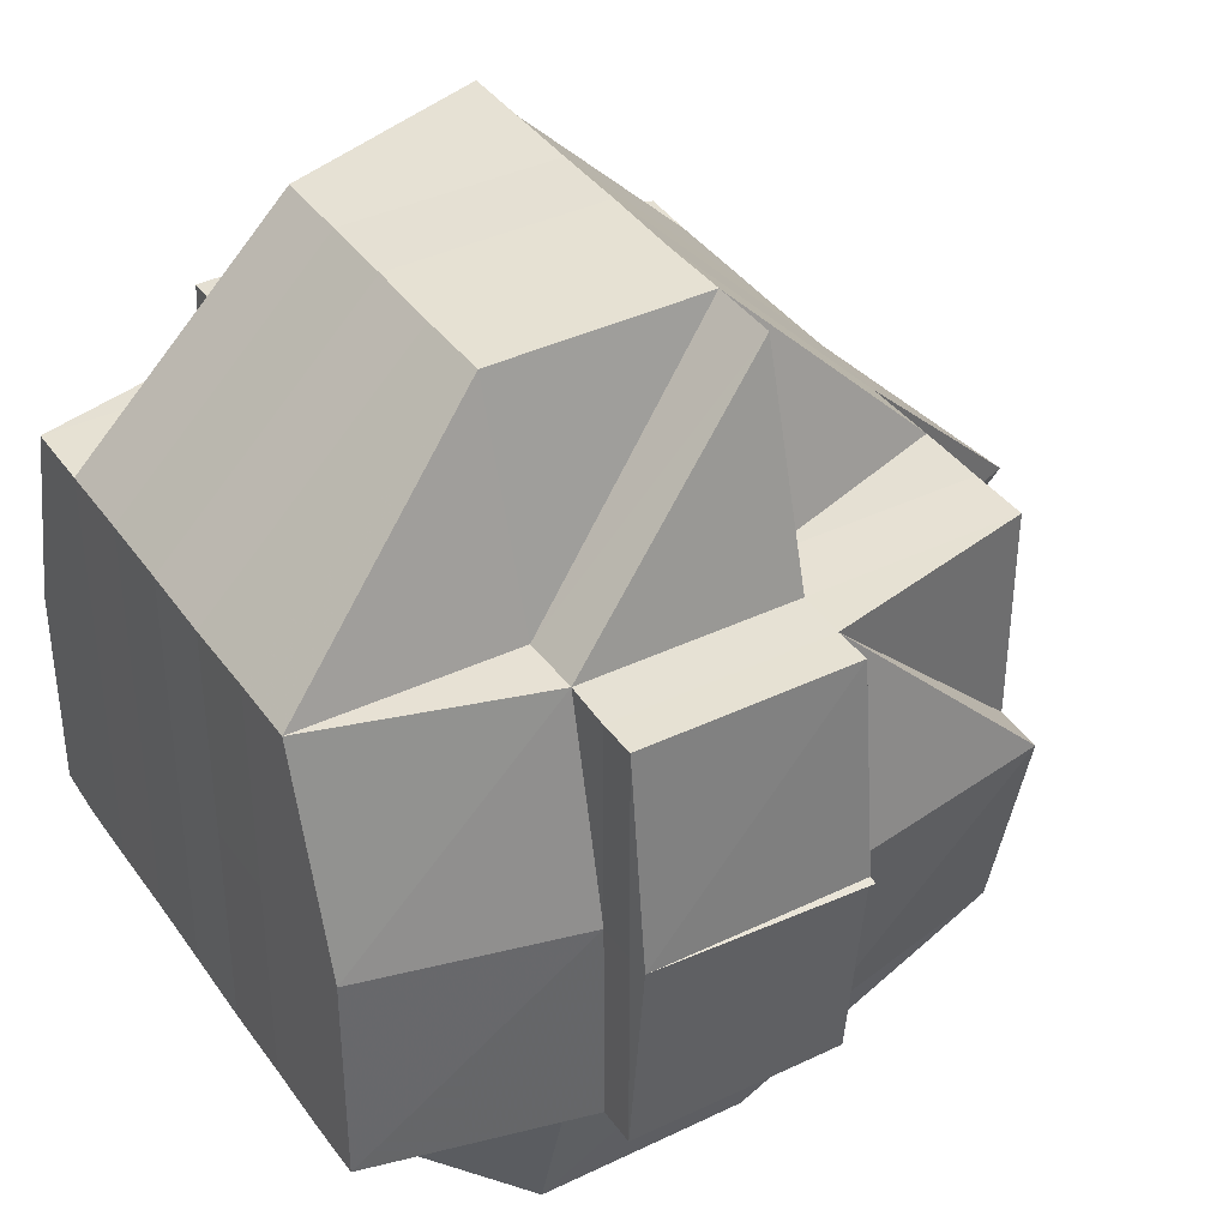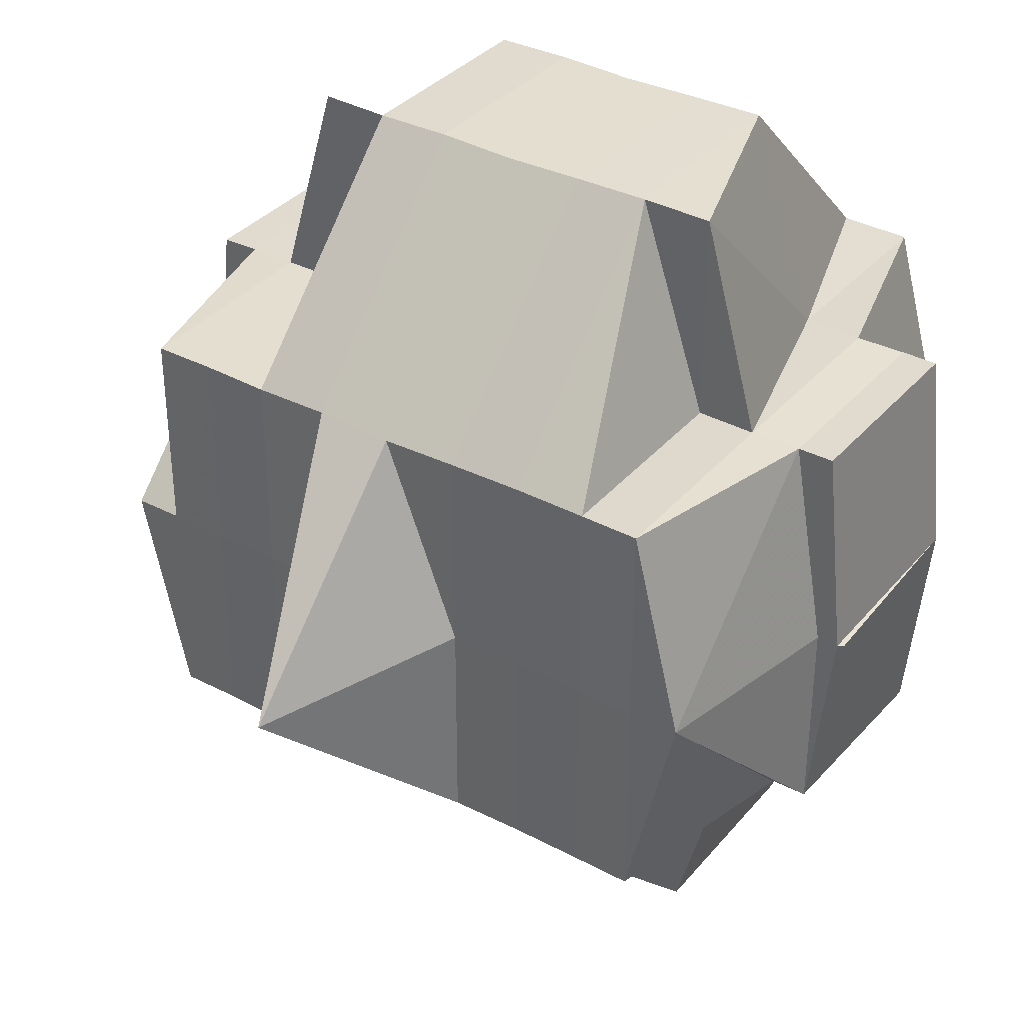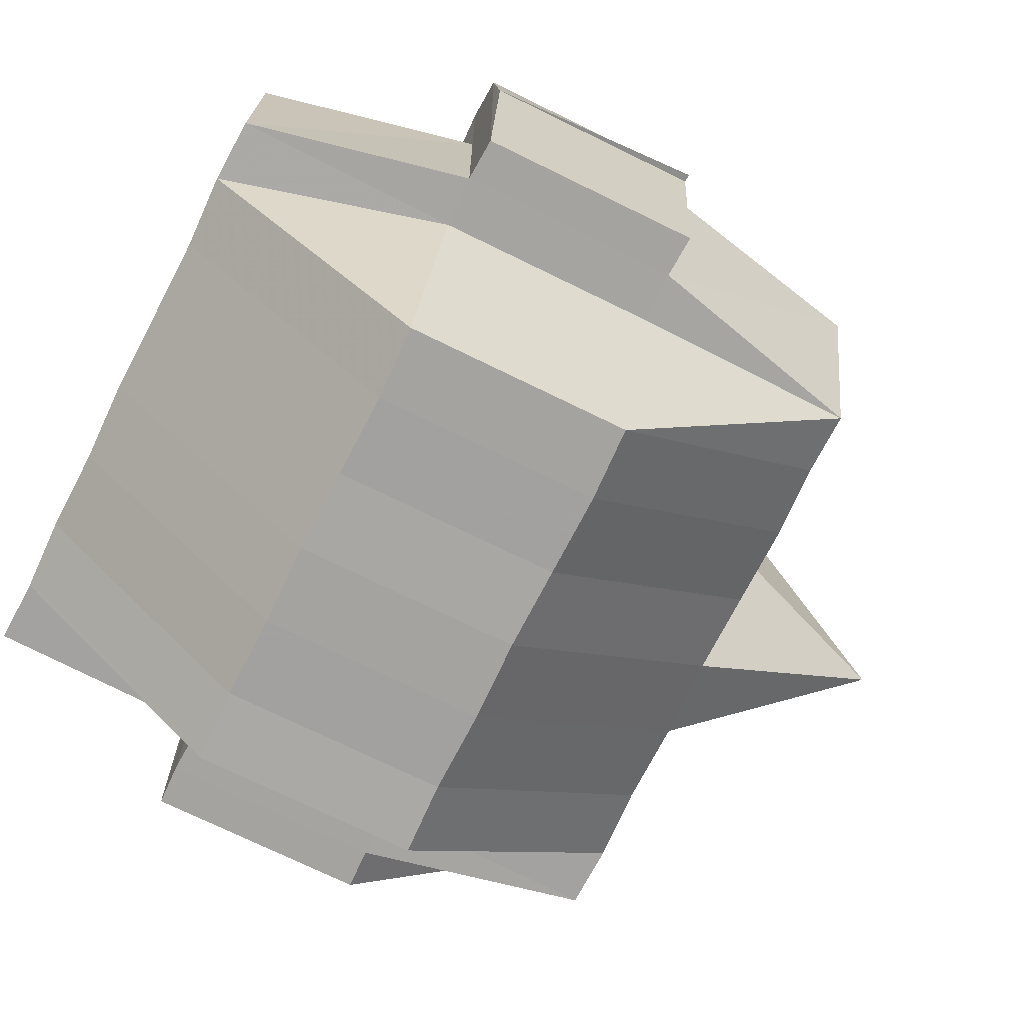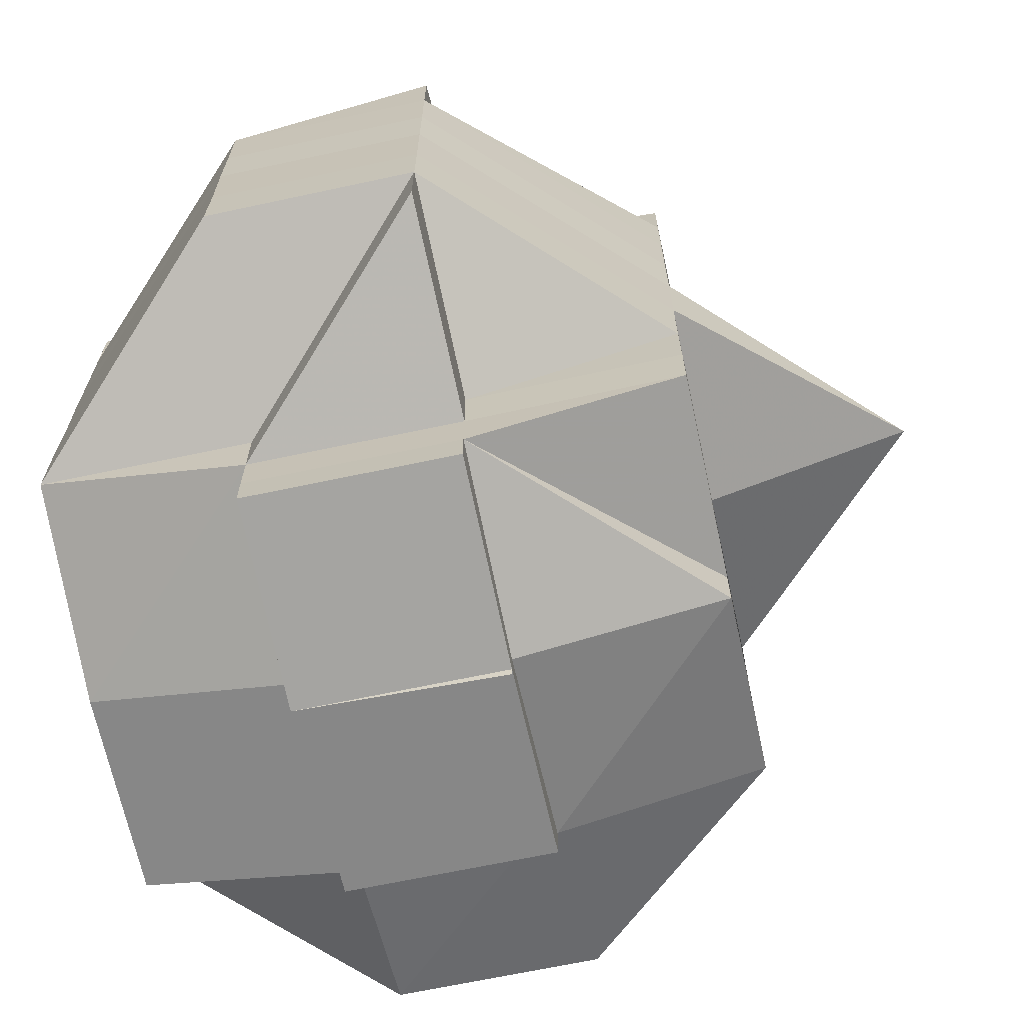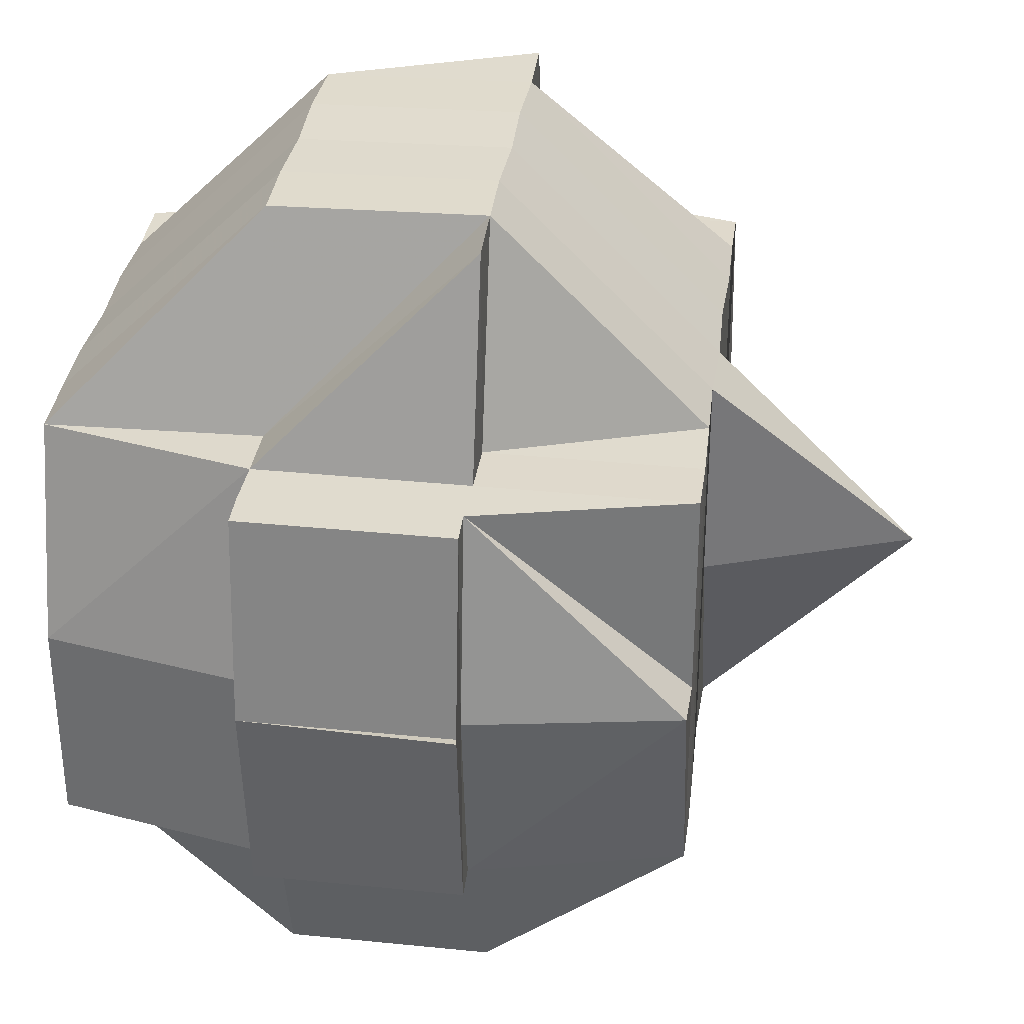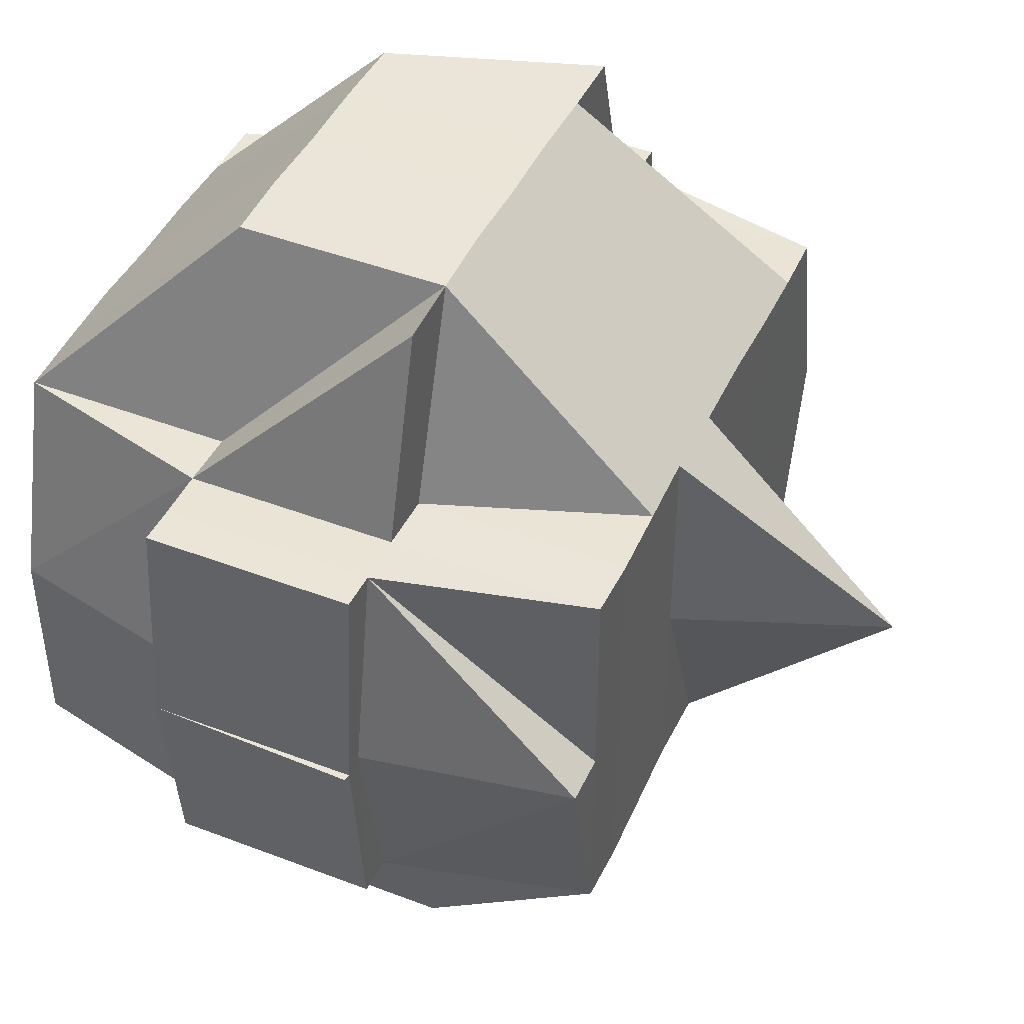
<metadata>
{"format":"obj","ext":"obj","renderer":"f3d","projection":"perspective","resolution":1024,"background":"white","views":[{"elev":38.6,"azim":148.9,"up":"+Y"},{"elev":35.3,"azim":-55.4,"up":"+Y"},{"elev":-73.5,"azim":153.5,"up":"+Y"},{"elev":-68.1,"azim":-167.7,"up":"+Z"},{"elev":33.3,"azim":-172.6,"up":"+Y"},{"elev":44.7,"azim":-156.1,"up":"+Y"}]}
</metadata>
<code>
o 4764
v 2175 1872 18.06
v 2175 1872 18.06
v 2175 1872 18.06
v 2175 1872 18.06
v 2175 1872 18.06
v 2175 1872 18.06
v 2175 1872 18.06
v 2175 1872 18.06
v 2175 1872 18.06
v 2175 1872 18.06
v 2175 1872 18.06
v 2175 1872 18.06
v 2175 1872 18.06
v 2175 1872 18.06
v 2175 1872 18.06
v 2175 1872 18.06
v 2175 1872 18.06
v 2175 1872 18.07
v 2175 1872 18.06
v 2175 1872 18.07
v 2175 1872 18.07
v 2175 1872 18.07
v 2175 1872 18.07
v 2175 1872 18.06
v 2175 1872 18.07
v 2175 1872 18.07
v 2175 1872 18.07
v 2175 1872 18.07
v 2175 1872 18.07
v 2175 1872 18.07
v 2175 1872 18.07
v 2175 1872 18.07
v 2175 1872 18.07
v 2175 1872 18.06
v 2175 1872 18.07
v 2175 1872 18.07
v 2175 1872 18.07
v 2175 1872 18.08
v 2175 1872 18.07
v 2175 1872 18.08
v 2175 1872 18.07
v 2175 1872 18.07
v 2175 1872 18.07
v 2175 1872 18.08
v 2175 1872 18.08
v 2175 1872 18.08
v 2175 1872 18.08
v 2175 1872 18.08
v 2175 1872 18.08
v 2175 1872 18.08
v 2175 1872 18.08
v 2175 1872 18.07
v 2175 1872 18.08
v 2175 1872 18.07
v 2175 1872 18.07
v 2175 1872 18.07
v 2175 1872 18.07
v 2175 1872 18.08
v 2175 1872 18.08
v 2175 1872 18.09
v 2175 1872 18.09
v 2175 1872 18.08
v 2175 1872 18.09
v 2175 1872 18.09
v 2175 1872 18.09
v 2175 1872 18.09
v 2175 1872 18.09
v 2175 1872 18.09
v 2175 1872 18.1
v 2175 1872 18.09
v 2175 1872 18.1
v 2175 1872 18.09
v 2175 1872 18.1
v 2175 1872 18.1
v 2175 1872 18.09
v 2175 1872 18.1
v 2175 1872 18.1
v 2175 1872 18.09
v 2175 1872 18.09
v 2175 1872 18.09
v 2175 1872 18.09
v 2175 1872 18.08
v 2175 1872 18.09
v 2175 1872 18.09
v 2175 1872 18.09
v 2175 1872 18.1
v 2175 1872 18.1
v 2175 1872 18.09
v 2175 1872 18.09
v 2175 1872 18.09
v 2175 1872 18.09
v 2175 1872 18.09
v 2175 1872 18.1
v 2175 1872 18.1
v 2175 1872 18.1
v 2175 1872 18.1
v 2175 1872 18.1
v 2175 1872 18.1
v 2175 1872 18.1
v 2175 1872 18.09
v 2175 1872 18.1
v 2175 1872 18.1
v 2175 1872 18.1
v 2175 1872 18.1
v 2175 1872 18.1
v 2175 1872 18.1
v 2175 1872 18.1
v 2175 1872 18.1
v 2175 1872 18.1
v 2175 1872 18.1
v 2175 1872 18.1
v 2175 1872 18.1
v 2175 1872 18.1
v 2175 1872 18.1
v 2175 1872 18.1
v 2175 1872 18.1
v 2175 1872 18.1
v 2175 1872 18.1
v 2175 1872 18.1
v 2175 1872 18.1
v 2175 1872 18.1
v 2175 1872 18.1
v 2175 1872 18.1
v 2175 1872 18.1
v 2175 1872 18.1
v 2175 1872 18.1
v 2175 1872 18.1
v 2175 1872 18.1
v 2175 1872 18.1
v 2175 1872 18.1
v 2175 1872 18.1
v 2175 1872 18.1
v 2175 1872 18.1
v 2175 1872 18.1
v 2175 1872 18.1
v 2175 1872 18.1
v 2175 1872 18.1
v 2175 1872 18.1
v 2175 1872 18.09
v 2175 1872 18.1
v 2175 1872 18.09
v 2175 1872 18.1
v 2175 1872 18.1
v 2175 1872 18.09
v 2175 1872 18.09
v 2175 1872 18.09
v 2175 1872 18.09
v 2175 1872 18.09
v 2175 1872 18.1
v 2175 1872 18.09
v 2175 1872 18.1
v 2175 1872 18.09
v 2175 1872 18.09
v 2175 1872 18.09
v 2175 1872 18.09
v 2175 1872 18.09
v 2175 1872 18.09
v 2175 1872 18.09
v 2175 1872 18.09
v 2175 1872 18.08
v 2175 1872 18.09
v 2175 1872 18.08
v 2175 1872 18.08
v 2175 1872 18.08
v 2175 1872 18.08
v 2175 1872 18.07
v 2175 1872 18.08
v 2175 1872 18.07
v 2175 1872 18.07
v 2175 1872 18.08
v 2175 1872 18.07
v 2175 1872 18.07
v 2175 1872 18.07
v 2175 1872 18.07
v 2175 1872 18.07
v 2175 1872 18.08
v 2175 1872 18.07
v 2175 1872 18.08
v 2175 1872 18.08
v 2175 1872 18.07
v 2175 1872 18.08
v 2175 1872 18.08
v 2175 1872 18.08
v 2175 1872 18.07
v 2175 1872 18.09
v 2175 1872 18.08
v 2175 1872 18.09
v 2175 1872 18.08
v 2175 1872 18.08
v 2175 1872 18.08
v 2175 1872 18.08
v 2175 1872 18.08
v 2175 1872 18.07
v 2175 1872 18.07
v 2175 1872 18.07
v 2175 1872 18.07
v 2175 1872 18.07
v 2175 1872 18.07
v 2175 1872 18.07
v 2175 1872 18.07
v 2175 1872 18.07
v 2175 1872 18.07
v 2175 1872 18.07
v 2175 1872 18.07
v 2175 1872 18.07
v 2175 1872 18.07
v 2175 1872 18.07
v 2175 1872 18.07
v 2175 1872 18.06
v 2175 1872 18.06
v 2175 1872 18.07
v 2175 1872 18.07
v 2175 1872 18.06
v 2175 1872 18.06
v 2175 1872 18.07
v 2175 1872 18.06
v 2175 1872 18.06
v 2175 1872 18.07
v 2175 1872 18.09
v 2175 1872 18.09
v 2175 1872 18.09
v 2175 1872 18.09
v 2175 1872 18.1
v 2175 1872 18.09
v 2175 1872 18.1
v 2175 1872 18.09
v 2175 1872 18.1
v 2175 1872 18.1
v 2175 1872 18.1
v 2175 1872 18.1
v 2175 1872 18.1
f 1 2 3
f 4 5 3
f 1 6 7
f 6 8 9
f 4 10 11
f 10 12 13
f 14 15 9
f 16 14 7
f 17 18 16
f 19 20 14
f 20 21 22
f 22 23 15
f 14 22 24
f 22 25 23
f 26 22 14
f 27 28 25
f 29 30 26
f 31 30 32
f 29 33 34
f 30 35 33
f 36 37 30
f 37 38 39
f 39 40 41
f 42 41 43
f 44 45 39
f 44 46 45
f 47 46 44
f 46 48 45
f 49 47 44
f 47 50 46
f 49 51 52
f 53 47 49
f 54 52 55
f 56 55 57
f 58 50 47
f 53 58 47
f 50 59 46
f 46 59 48
f 58 60 50
f 50 61 59
f 60 61 50
f 59 62 48
f 61 63 59
f 59 63 62
f 61 64 63
f 60 65 61
f 65 64 61
f 65 66 64
f 67 65 60
f 68 66 65
f 67 68 65
f 68 69 66
f 66 70 64
f 69 71 72
f 73 69 68
f 74 73 75
f 76 77 69
f 78 73 68
f 78 68 67
f 79 73 78
f 80 78 67
f 79 78 80
f 80 67 81
f 81 67 60
f 81 60 58
f 82 81 58
f 82 58 53
f 83 80 81
f 83 81 82
f 84 79 80
f 84 80 83
f 85 79 84
f 85 86 79
f 86 87 88
f 89 86 85
f 90 85 84
f 89 85 90
f 91 92 90
f 93 86 89
f 86 94 95
f 95 96 97
f 98 94 99
f 100 93 89
f 93 101 102
f 103 104 101
f 105 103 106
f 106 107 94
f 108 107 98
f 94 107 109
f 110 111 108
f 111 112 113
f 107 114 115
f 107 115 116
f 117 116 118
f 119 120 107
f 120 121 122
f 123 120 124
f 125 122 126
f 124 127 128
f 129 111 127
f 130 129 125
f 77 130 125
f 109 125 69
f 69 125 131
f 125 132 131
f 127 133 134
f 127 135 133
f 132 127 136
f 131 132 137
f 137 138 139
f 131 137 70
f 137 132 140
f 132 136 140
f 70 137 141
f 140 136 142
f 140 143 144
f 141 144 145
f 142 136 93
f 136 106 93
f 142 93 100
f 100 146 147
f 148 149 70
f 150 151 100
f 70 141 152
f 64 70 152
f 152 141 153
f 64 152 63
f 63 152 154
f 152 153 154
f 63 154 62
f 155 150 156
f 157 100 156
f 156 100 158
f 154 153 159
f 153 156 159
f 154 159 160
f 62 154 160
f 159 156 161
f 156 158 161
f 160 159 162
f 159 161 162
f 62 160 163
f 48 62 163
f 160 162 164
f 163 160 164
f 48 163 165
f 45 48 165
f 45 165 166
f 165 163 167
f 163 164 167
f 166 165 168
f 165 167 168
f 169 170 166
f 171 169 172
f 166 168 172
f 173 166 172
f 172 168 174
f 172 174 22
f 174 175 22
f 174 27 175
f 168 27 174
f 168 167 27
f 167 176 27
f 167 164 176
f 27 176 177
f 164 178 176
f 164 162 178
f 176 179 177
f 176 178 179
f 177 179 180
f 162 181 178
f 162 161 181
f 178 182 179
f 178 181 182
f 179 182 183
f 179 183 180
f 177 180 184
f 161 185 181
f 161 158 185
f 158 90 185
f 181 185 186
f 181 186 182
f 185 90 187
f 185 187 186
f 90 84 187
f 187 84 83
f 187 83 188
f 186 187 188
f 188 83 82
f 182 186 189
f 186 188 189
f 182 189 183
f 188 82 190
f 189 188 190
f 190 82 53
f 183 189 191
f 189 190 191
f 190 53 192
f 191 190 192
f 192 53 49
f 183 191 193
f 180 183 193
f 191 192 194
f 193 191 194
f 192 49 195
f 194 192 195
f 195 49 196
f 196 197 198
f 195 196 54
f 194 195 54
f 199 194 54
f 193 194 199
f 199 54 200
f 180 193 201
f 201 193 199
f 184 180 201
f 202 184 203
f 204 205 184
f 201 199 206
f 184 201 206
f 206 199 200
f 207 184 206
f 207 208 209
f 206 200 210
f 200 29 210
f 200 211 212
f 210 212 213
f 210 213 13
f 214 215 210
f 216 210 11
f 217 218 216
f 219 220 221
f 222 223 220
f 224 225 226
f 227 228 229
f 230 228 231

</code>
